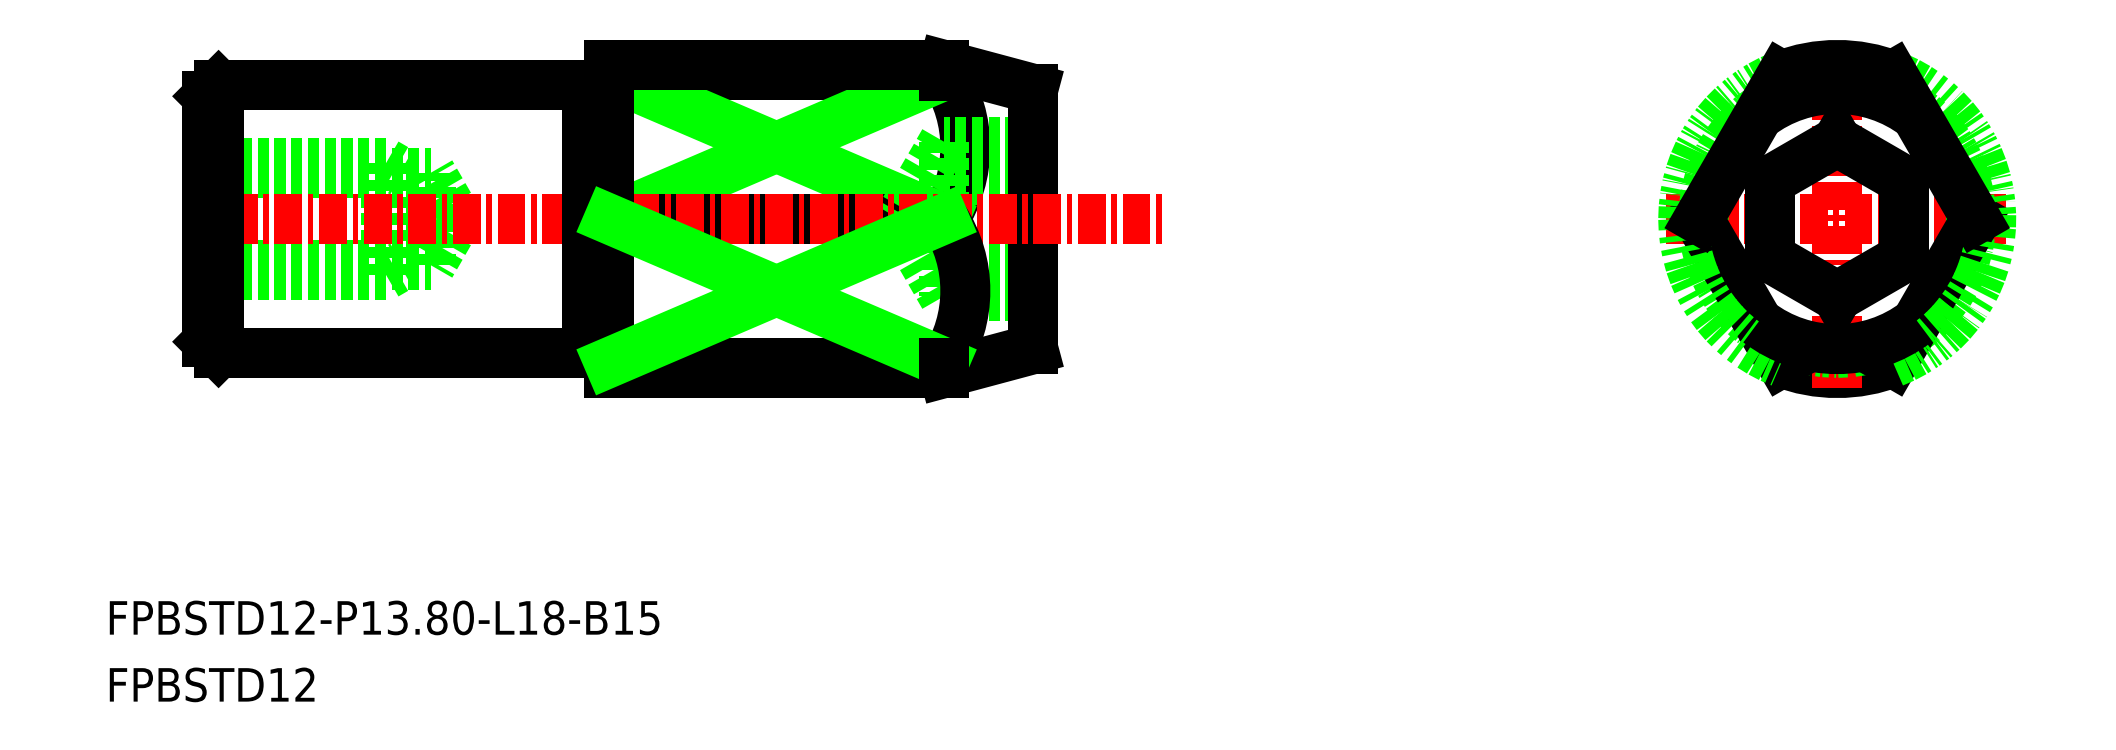
<metadata>
{"format":"dxf","ext":"dxf","renderer":"ezdxf+matplotlib","layout":"modelspace","background":"white","min_lineweight":24,"dpi":150}
</metadata>
<code>
0
SECTION
2
ENTITIES
0
ARC
8
0
10
-1409
20
-628.7
30
0
40
6.9
50
248.8
51
291.2
0
LINE
8
0
10
-1449
20
-622.3
30
0
11
-1449
21
-622.3
31
0
0
LINE
8
0
10
-1449
20
-622.3
30
0
11
-1464
21
-622.3
31
0
0
ARC
8
0
10
-1454
20
-625.5
30
0
40
5.883
50
326.9
51
33.13
0
LINE
8
0
10
-1464
20
-622.3
30
0
11
-1449
21
-628.7
31
0
0
LINE
8
0
10
-1449
20
-622.3
30
0
11
-1464
21
-628.7
31
0
0
LINE
8
0
10
-1464
20
-628.7
30
0
11
-1449
21
-628.7
31
0
0
LINE
8
CENTER
10
-1409
20
-621
30
0
11
-1409
21
-636.4
31
0
0
LINE
8
CENTER
10
-1416
20
-628.7
30
0
11
-1401
21
-628.7
31
0
0
CIRCLE
8
0
10
-1409
20
-628.7
30
0
40
6
0
LINE
8
0
10
-1415
20
-628.7
30
0
11
-1411
21
-635.1
31
0
0
LINE
8
0
10
-1402
20
-628.7
30
0
11
-1406
21
-635.1
31
0
0
ARC
8
0
10
-1409
20
-628.7
30
0
40
6.9
50
111.2
51
248.8
0
ARC
8
0
10
-1409
20
-628.7
30
0
40
6.9
50
291.2
51
71.79
0
TEXT
8
0
10
-1486
20
-647.3
30
0
40
1.5
1
FPBSTD12-P13.8-L18-B15
0
TEXT
8
0
10
-1486
20
-650.3
30
0
40
1.5
1
FPBSTD12
0
LINE
8
0
10
-1474
20
-626.2
30
0
11
-1473
21
-626.6
31
0
0
LINE
8
0
10
-1482
20
-626.6
30
0
11
-1472
21
-626.6
31
0
0
LINE
8
0
10
-1482
20
-626.2
30
0
11
-1474
21
-626.2
31
0
0
LINE
8
0
10
-1470
20
-628.7
30
0
11
-1472
21
-630.8
31
0
0
LINE
8
0
10
-1474
20
-631.2
30
0
11
-1473
21
-630.8
31
0
0
LINE
8
0
10
-1482
20
-630.8
30
0
11
-1472
21
-630.8
31
0
0
LINE
8
0
10
-1482
20
-631.2
30
0
11
-1474
21
-631.2
31
0
0
LINE
8
0
10
-1470
20
-628.7
30
0
11
-1472
21
-626.6
31
0
0
LINE
8
0
10
-1472
20
-630.8
30
0
11
-1472
21
-626.6
31
0
0
LINE
8
0
10
-1474
20
-631.2
30
0
11
-1474
21
-626.2
31
0
0
POINT
8
0
10
-1482
20
-628.7
30
0
0
LINE
8
0
10
-1445
20
-630.4
30
0
11
-1449
21
-630.4
31
0
0
LINE
8
0
10
-1445
20
-627
30
0
11
-1449
21
-627
31
0
0
LINE
8
0
10
-1445
20
-625.2
30
0
11
-1449
21
-625.2
31
0
0
LINE
8
0
10
-1445
20
-632.2
30
0
11
-1449
21
-632.2
31
0
0
LINE
8
0
10
-1449
20
-625.2
30
0
11
-1449
21
-632.2
31
0
0
LINE
8
0
10
-1449
20
-632.2
30
0
11
-1451
21
-628.7
31
0
0
LINE
8
0
10
-1449
20
-625.2
30
0
11
-1451
21
-628.7
31
0
0
LINE
8
0
10
-1449
20
-621.8
30
0
11
-1449
21
-622.3
31
0
0
LINE
8
0
10
-1482
20
-634.2
30
0
11
-1481
21
-634.7
31
0
0
LINE
8
0
10
-1481
20
-622.7
30
0
11
-1482
21
-623.2
31
0
0
LINE
8
0
10
-1445
20
-622.9
30
0
11
-1445
21
-634.5
31
0
0
LINE
8
CENTER
10
-1483
20
-628.7
30
0
11
-1439
21
-628.7
31
0
0
LINE
8
0
10
-1481
20
-634.7
30
0
11
-1481
21
-622.7
31
0
0
LINE
8
0
10
-1465
20
-622.7
30
0
11
-1465
21
-634.7
31
0
0
LINE
8
0
10
-1482
20
-623.2
30
0
11
-1482
21
-634.2
31
0
0
LINE
8
0
10
-1464
20
-621.8
30
0
11
-1464
21
-635.6
31
0
0
LINE
8
0
10
-1481
20
-634.7
30
0
11
-1465
21
-634.7
31
0
0
LINE
8
0
10
-1481
20
-622.7
30
0
11
-1465
21
-622.7
31
0
0
LINE
8
0
10
-1465
20
-622.9
30
0
11
-1464
21
-622.9
31
0
0
LINE
8
0
10
-1465
20
-634.4
30
0
11
-1464
21
-634.4
31
0
0
LINE
8
0
10
-1464
20
-621.8
30
0
11
-1449
21
-621.8
31
0
0
LINE
8
0
10
-1449
20
-621.8
30
0
11
-1445
21
-622.9
31
0
0
LINE
8
0
10
-1449
20
-635.6
30
0
11
-1445
21
-634.5
31
0
0
LINE
8
0
10
-1464
20
-635.6
30
0
11
-1449
21
-635.6
31
0
0
LINE
8
0
10
-1406
20
-627
30
0
11
-1409
21
-625.2
31
0
0
LINE
8
0
10
-1409
20
-632.2
30
0
11
-1406
21
-630.4
31
0
0
LINE
8
0
10
-1406
20
-630.4
30
0
11
-1406
21
-627
31
0
0
LINE
8
0
10
-1409
20
-625.2
30
0
11
-1412
21
-627
31
0
0
LINE
8
0
10
-1412
20
-627
30
0
11
-1412
21
-630.4
31
0
0
LINE
8
0
10
-1412
20
-630.4
30
0
11
-1409
21
-632.2
31
0
0
LINE
8
0
10
-1415
20
-628.7
30
0
11
-1411
21
-622.3
31
0
0
ARC
8
0
10
-1409
20
-628.7
30
0
40
6.9
50
68.76
51
111.2
0
LINE
8
0
10
-1402
20
-628.7
30
0
11
-1406
21
-622.3
31
0
0
ARC
8
0
10
-1409
20
-628.7
30
0
40
5.828
50
52.6
51
127.4
0
ARC
8
0
10
-1409
20
-628.7
30
0
40
5.828
50
232.6
51
307.4
0
ARC
8
0
10
-1454
20
-631.9
30
0
40
5.883
50
326.9
51
33.13
0
LINE
8
0
10
-1449
20
-635.1
30
0
11
-1464
21
-635.1
31
0
0
LINE
8
0
10
-1449
20
-635.1
30
0
11
-1464
21
-628.7
31
0
0
LINE
8
0
10
-1464
20
-635.1
30
0
11
-1449
21
-628.7
31
0
0
LINE
8
0
10
-1449
20
-635.1
30
0
11
-1449
21
-635.6
31
0
0
ENDSEC
0
EOF

</code>
